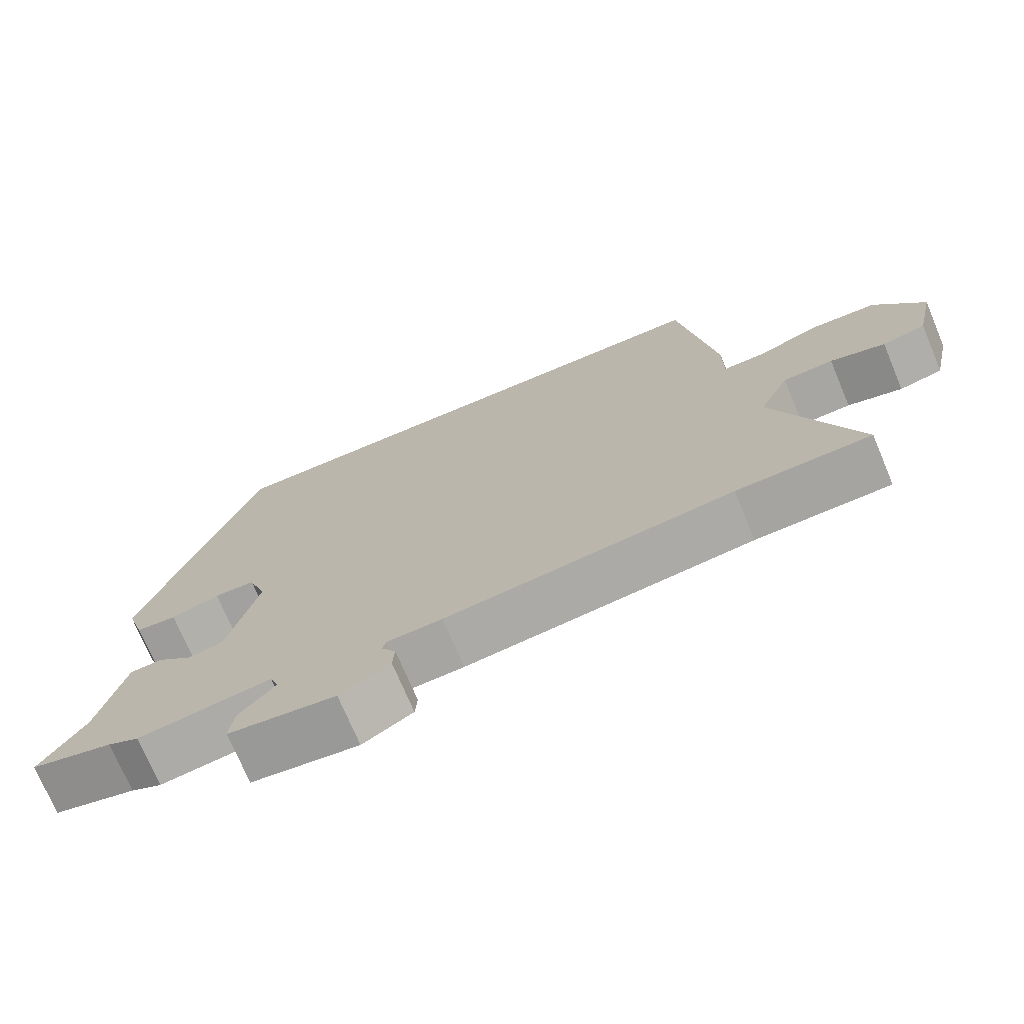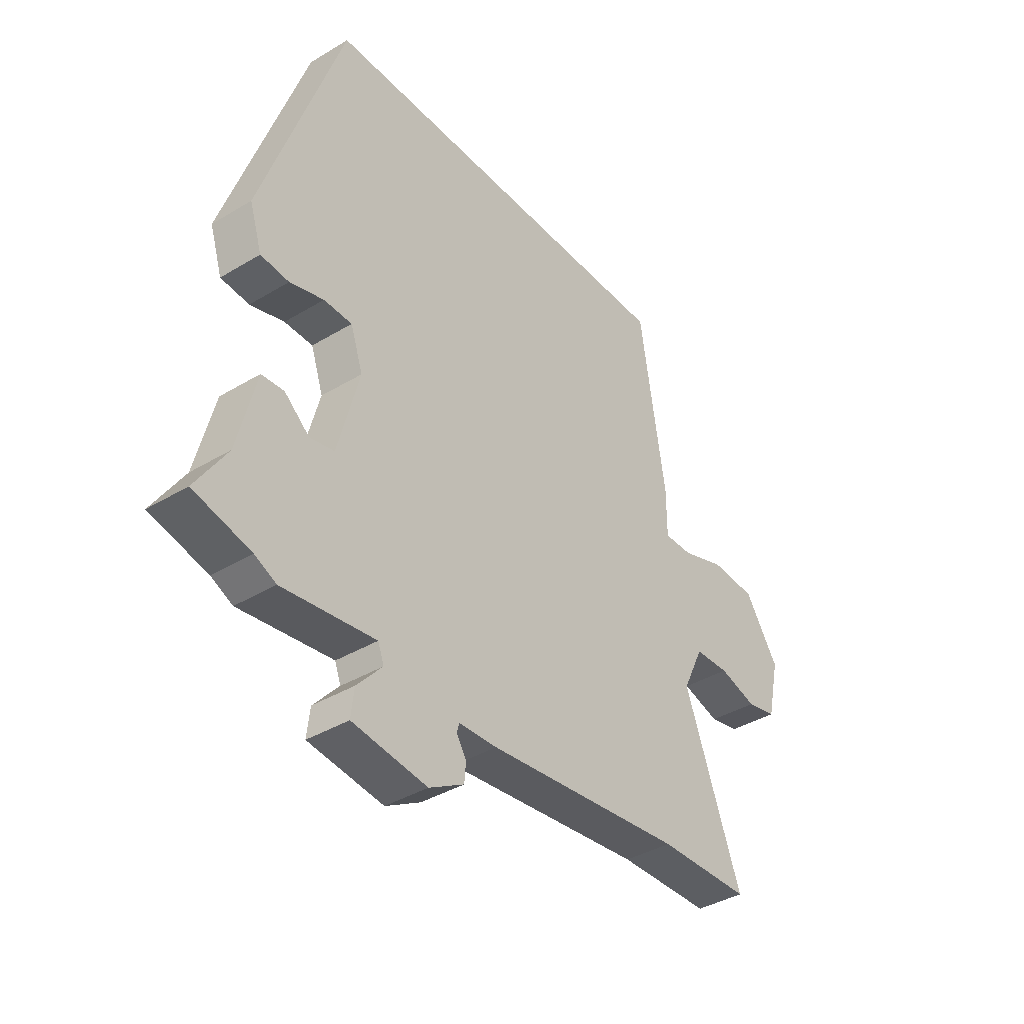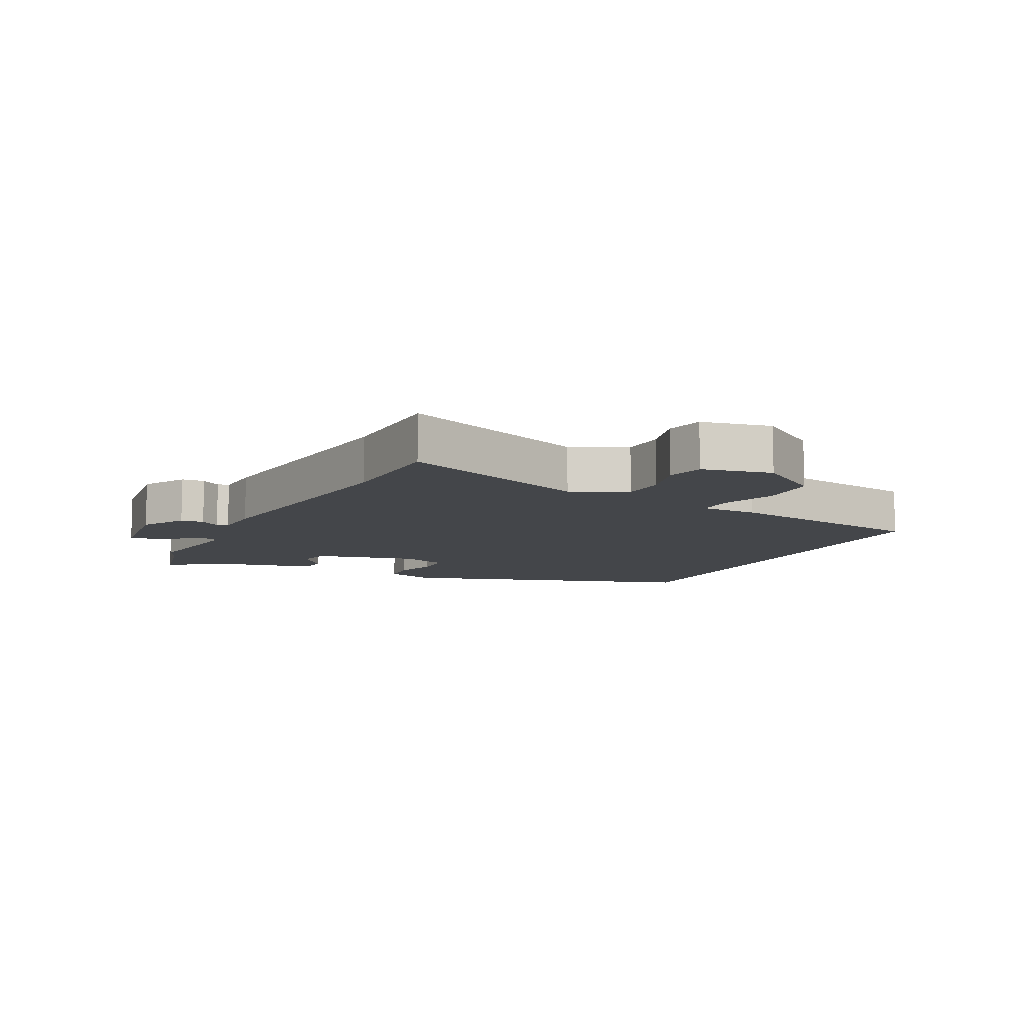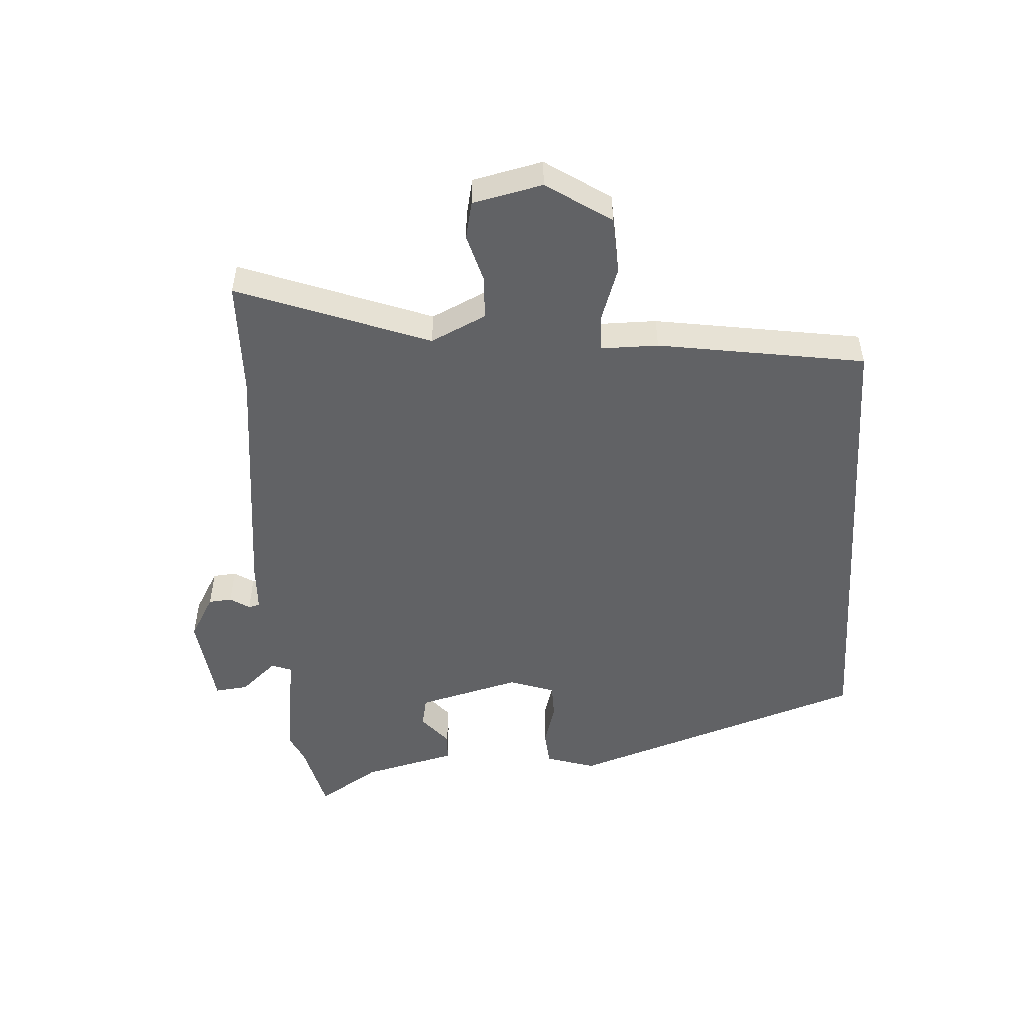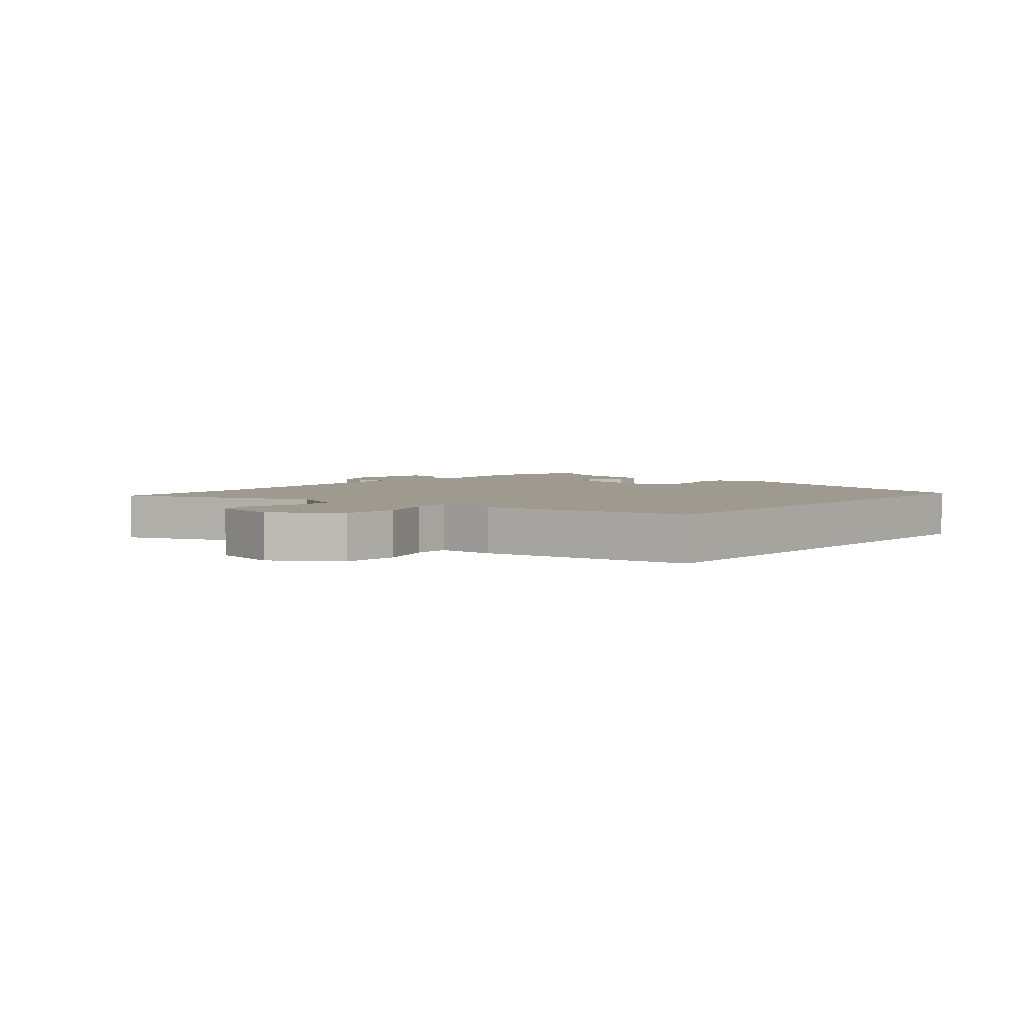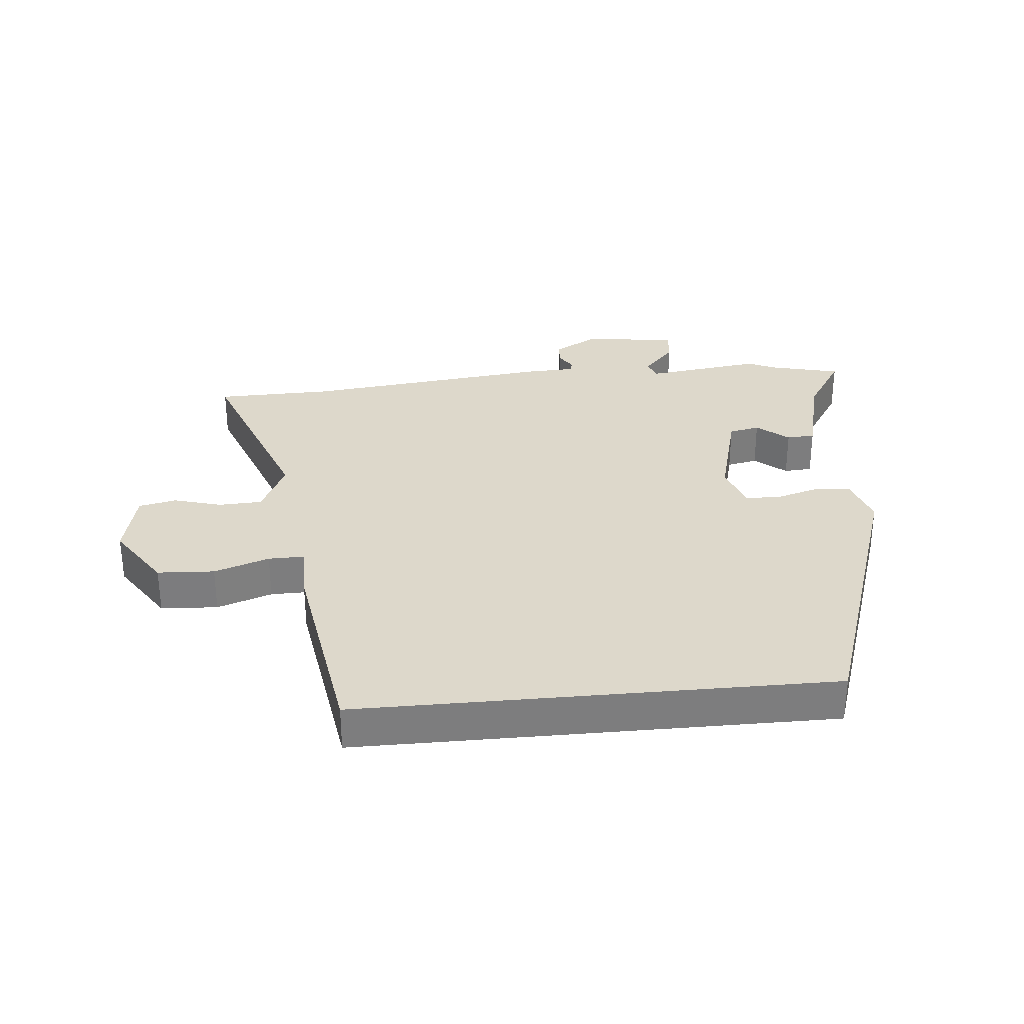
<metadata>
{"format":"obj","ext":"obj","renderer":"f3d","projection":"perspective","resolution":1024,"background":"white","views":[{"elev":-72.8,"azim":-157.2,"up":"+Z"},{"elev":-38.8,"azim":127.2,"up":"+Z"},{"elev":-9.6,"azim":-117.2,"up":"+Y"},{"elev":-50.6,"azim":-86.5,"up":"+Y"},{"elev":3.6,"azim":-49.8,"up":"+Y"},{"elev":31.3,"azim":-5.4,"up":"+Y"}]}
</metadata>
<code>
v 0.536 0.07 -0.491
v 0.422 0.07 -0.519
v 0.379 0.07 -0.539
v 0.193 0.07 -0.514
v 0.181 0.07 -0.546
v 0.232 0.07 -0.603
v 0.238 0.07 -0.656
v 0.088 0.07 -0.675
v 0.018 0.07 -0.635
v 0.015 0.07 -0.598
v 0.035 0.07 -0.567
v 0.03 0.07 -0.549
v -0.047 0.07 -0.546
v -0.445 0.07 -0.501
v -0.631 0.07 -0.497
v -0.517 0.07 -0.192
v -0.559 0.07 -0.104
v -0.629 0.07 -0.101
v -0.705 0.07 -0.123
v -0.765 0.07 -0.11
v -0.79 0.07 0.001
v -0.722 0.07 0.104
v -0.631 0.07 0.109
v -0.543 0.07 0.079
v -0.486 0.07 0.078
v -0.486 0.07 0.169
v -0.435 0.07 0.5
v 0.321 0.07 0.5
v 0.482 0.07 0.027
v 0.457 0.07 -0.052
v 0.4 0.07 -0.057
v 0.332 0.07 -0.037
v 0.275 0.07 -0.038
v 0.25 0.07 -0.111
v 0.293 0.07 -0.274
v 0.342 0.07 -0.284
v 0.392 0.07 -0.242
v 0.437 0.07 -0.245
v 0.474 0.07 -0.394
v 0.536 0 -0.491
v 0.422 0 -0.519
v 0.379 0 -0.539
v 0.193 0 -0.514
v 0.181 0 -0.546
v 0.232 0 -0.603
v 0.238 0 -0.656
v 0.088 0 -0.675
v 0.018 0 -0.635
v 0.015 0 -0.598
v 0.035 0 -0.567
v 0.03 0 -0.549
v -0.047 0 -0.546
v -0.445 0 -0.501
v -0.631 0 -0.497
v -0.517 0 -0.192
v -0.559 0 -0.104
v -0.629 0 -0.101
v -0.705 0 -0.123
v -0.765 0 -0.11
v -0.79 0 0.001
v -0.722 0 0.104
v -0.631 0 0.109
v -0.543 0 0.079
v -0.486 0 0.078
v -0.486 0 0.169
v -0.435 0 0.5
v 0.321 0 0.5
v 0.482 0 0.027
v 0.457 0 -0.052
v 0.4 0 -0.057
v 0.332 0 -0.037
v 0.275 0 -0.038
v 0.25 0 -0.111
v 0.293 0 -0.274
v 0.342 0 -0.284
v 0.392 0 -0.242
v 0.437 0 -0.245
v 0.474 0 -0.394
f 36 37 38 39
f 39 1 2
f 36 39 2
f 35 36 2
f 30 31 32
f 29 30 32
f 28 29 32
f 27 28 32
f 27 32 33
f 26 27 33
f 25 26 33
f 24 25 33 34
f 22 23 24
f 21 22 24
f 20 21 24
f 19 20 24
f 18 19 24
f 17 18 24 34
f 14 15 16
f 12 13 14 16
f 17 34 35
f 16 17 35
f 12 16 35
f 9 10 11
f 8 9 11
f 7 8 11
f 6 7 11
f 5 6 11
f 4 5 11 12
f 2 3 4
f 35 2 4
f 4 12 35
f 78 77 76 75
f 41 40 78
f 41 78 75
f 41 75 74
f 71 70 69
f 71 69 68
f 71 68 67
f 71 67 66
f 72 71 66
f 72 66 65
f 72 65 64
f 73 72 64 63
f 63 62 61
f 63 61 60
f 63 60 59
f 63 59 58
f 63 58 57
f 73 63 57 56
f 55 54 53
f 55 53 52 51
f 74 73 56
f 74 56 55
f 74 55 51
f 50 49 48
f 50 48 47
f 50 47 46
f 50 46 45
f 50 45 44
f 51 50 44 43
f 43 42 41
f 43 41 74
f 74 51 43
f 1 40 41 2
f 2 41 42 3
f 3 42 43 4
f 4 43 44 5
f 5 44 45 6
f 6 45 46 7
f 7 46 47 8
f 8 47 48 9
f 9 48 49 10
f 10 49 50 11
f 11 50 51 12
f 12 51 52 13
f 13 52 53 14
f 14 53 54 15
f 15 54 55 16
f 16 55 56 17
f 17 56 57 18
f 18 57 58 19
f 19 58 59 20
f 20 59 60 21
f 21 60 61 22
f 22 61 62 23
f 23 62 63 24
f 24 63 64 25
f 25 64 65 26
f 26 65 66 27
f 27 66 67 28
f 28 67 68 29
f 29 68 69 30
f 30 69 70 31
f 31 70 71 32
f 32 71 72 33
f 33 72 73 34
f 34 73 74 35
f 35 74 75 36
f 36 75 76 37
f 37 76 77 38
f 38 77 78 39
f 39 78 40 1

</code>
